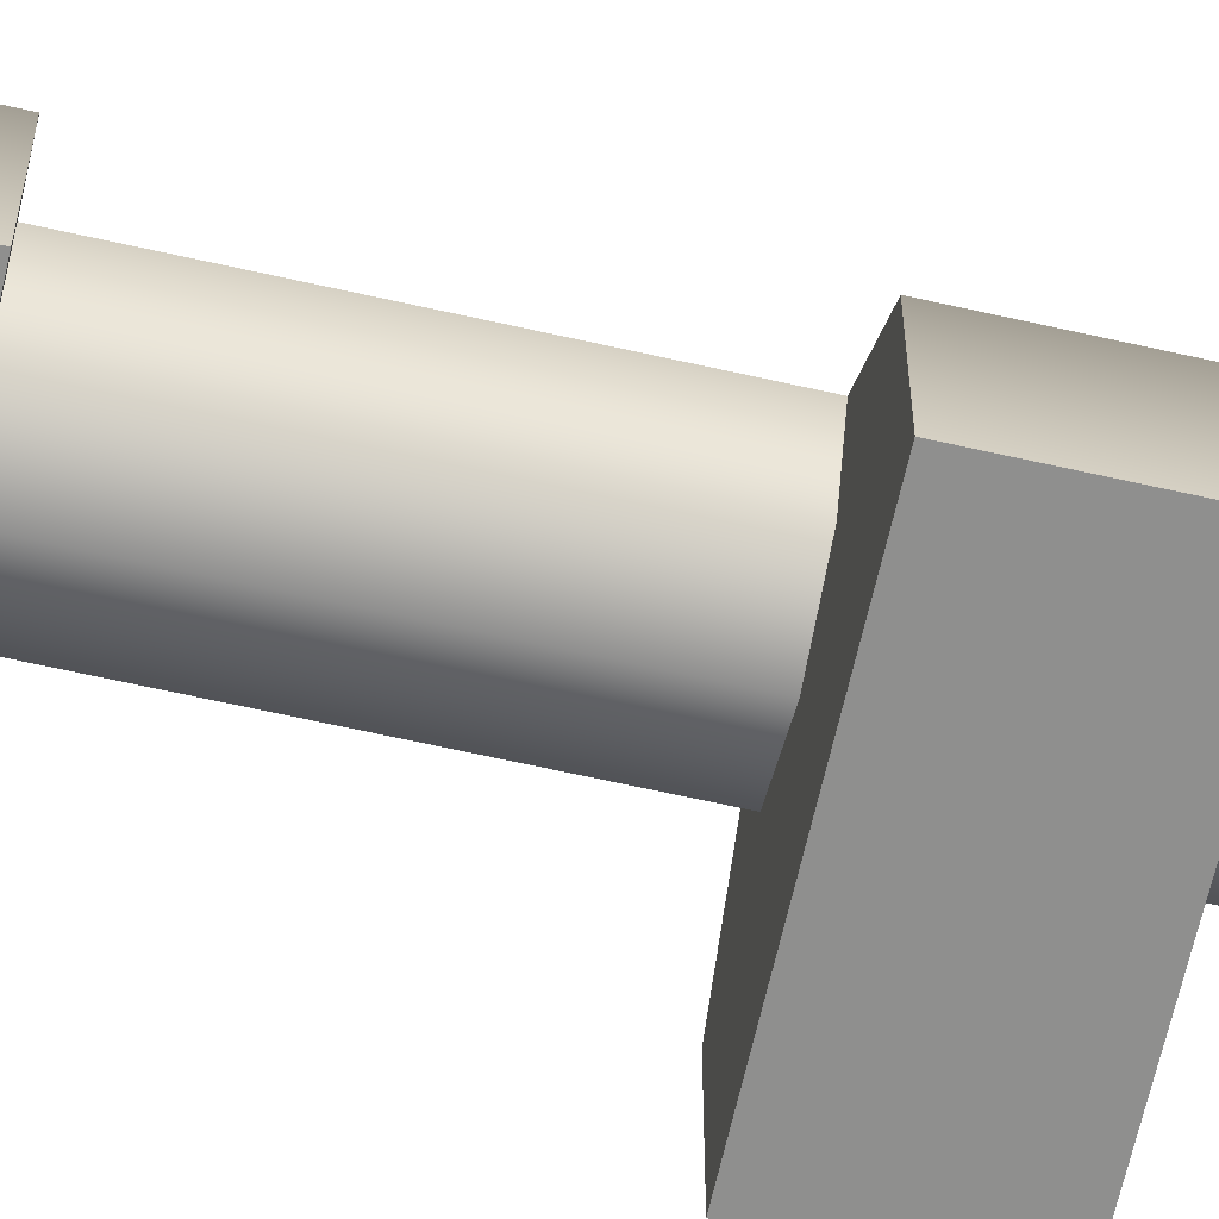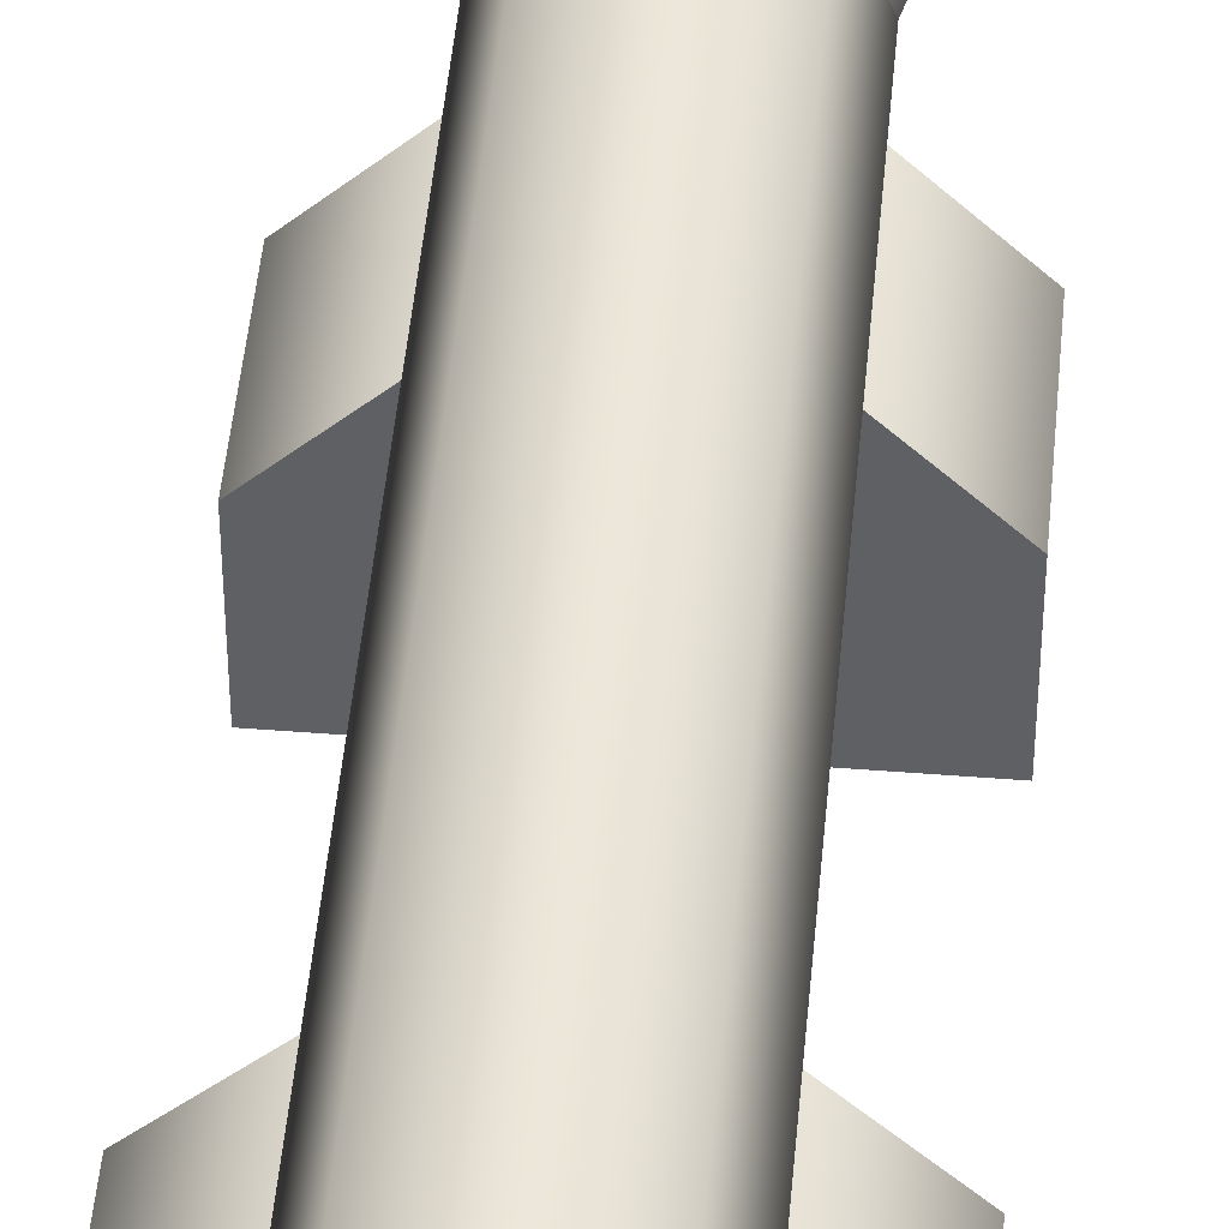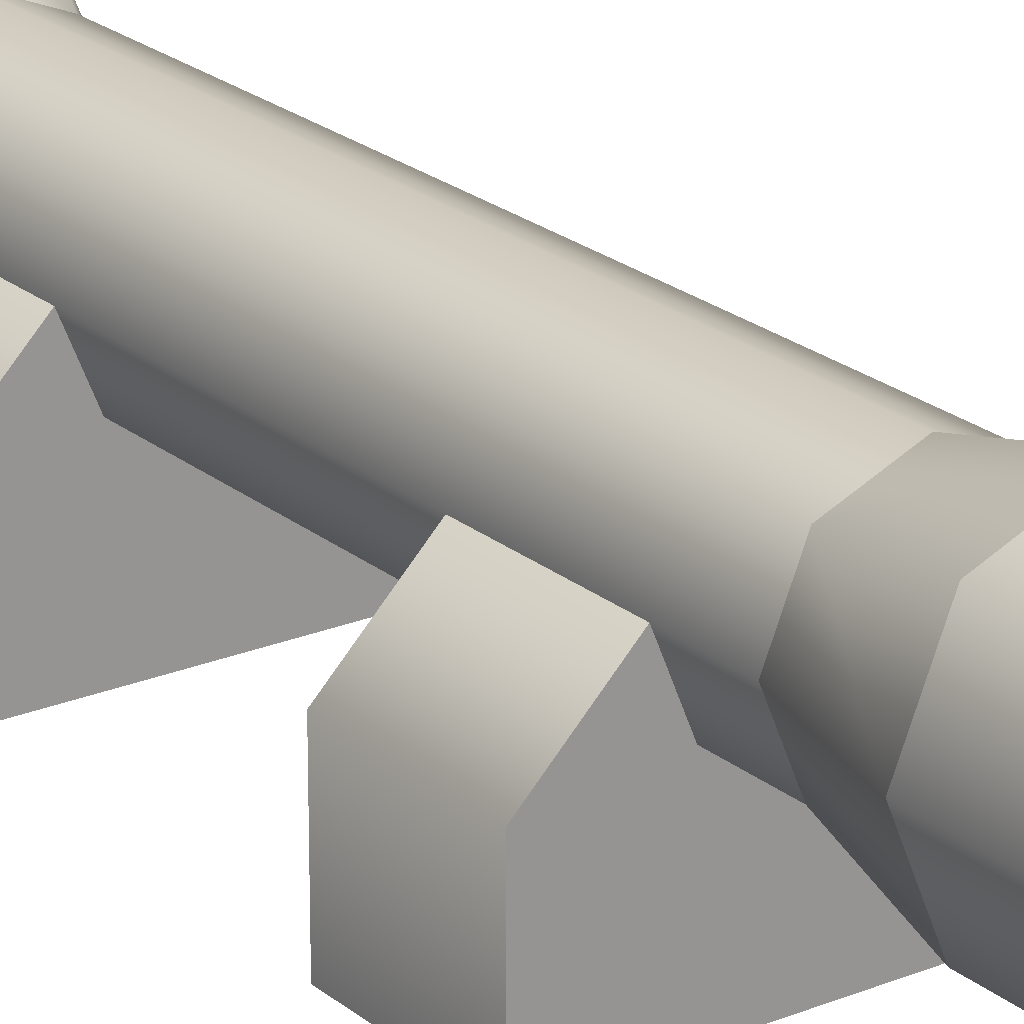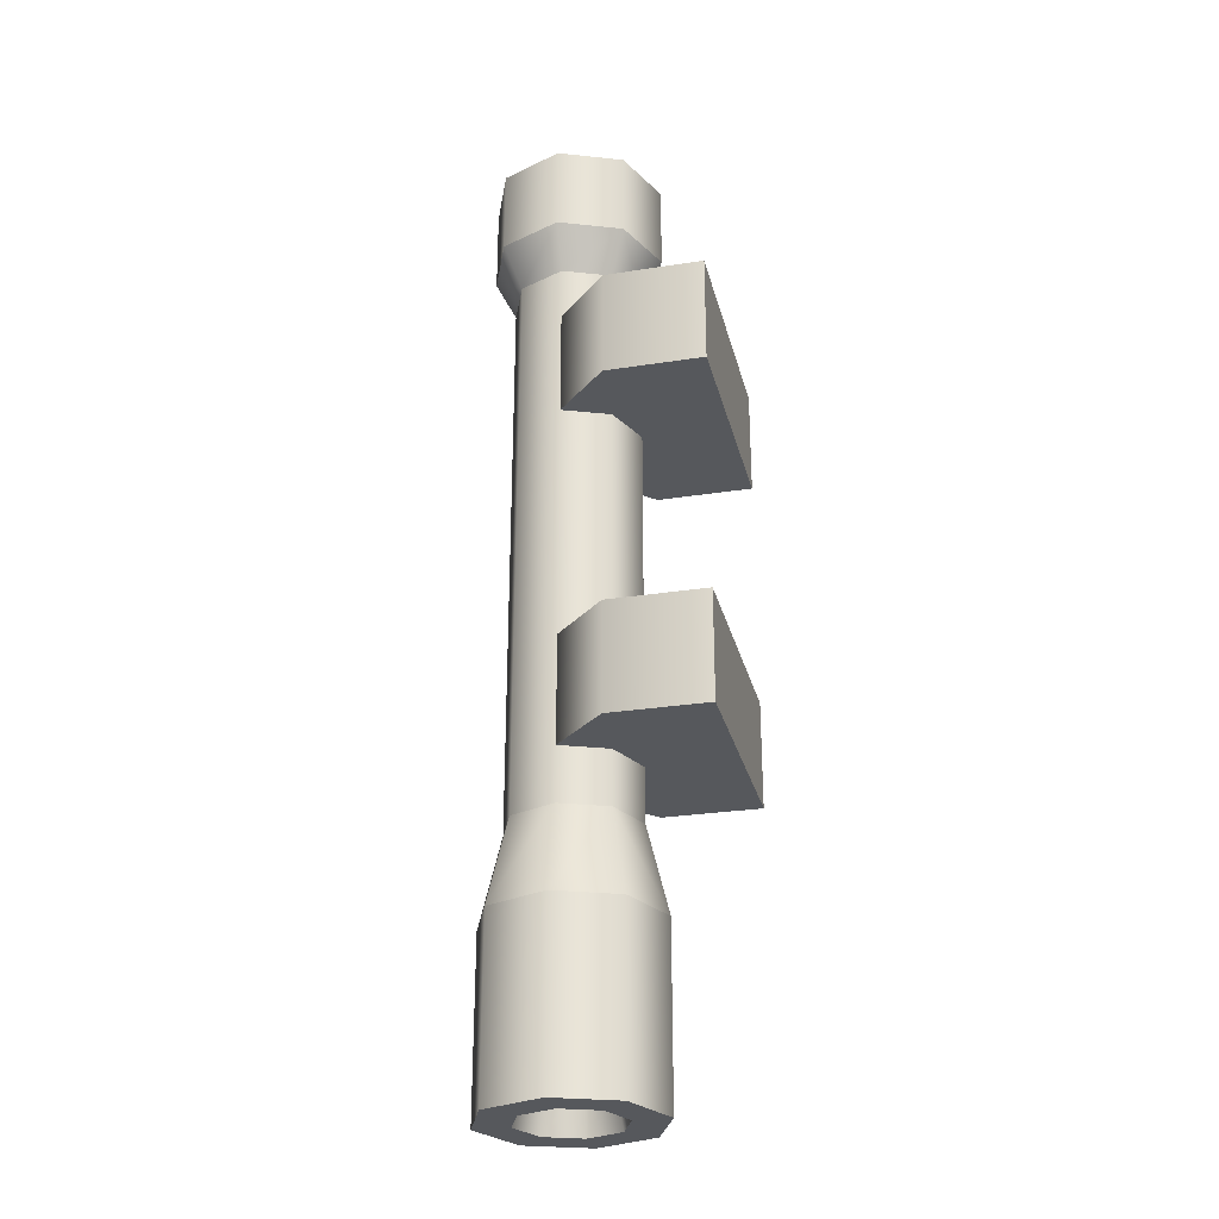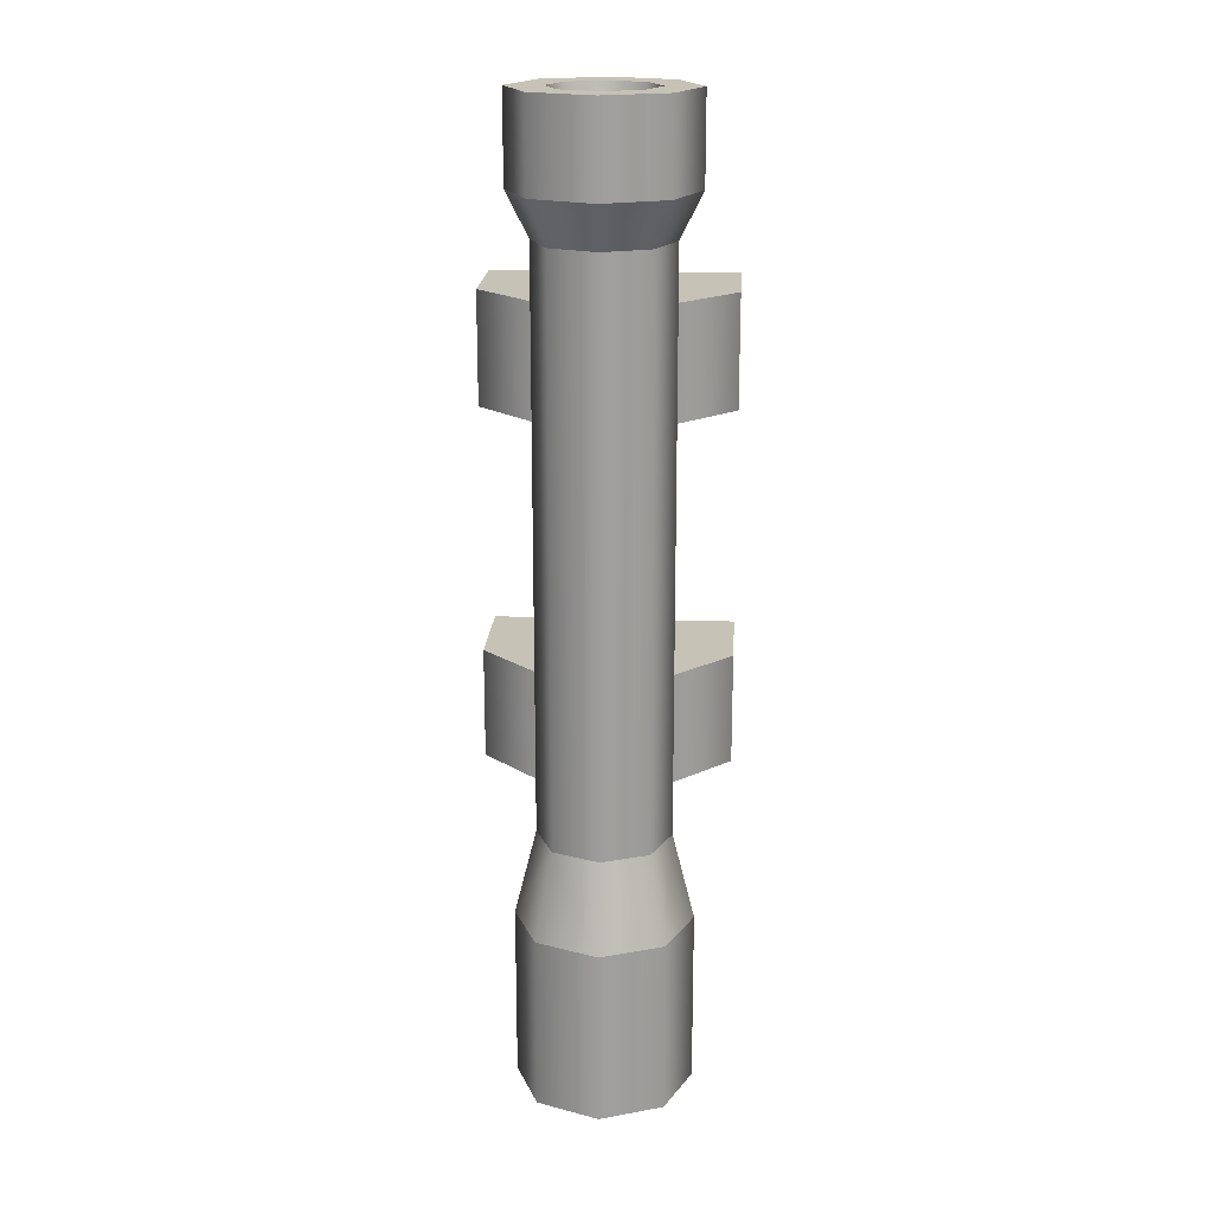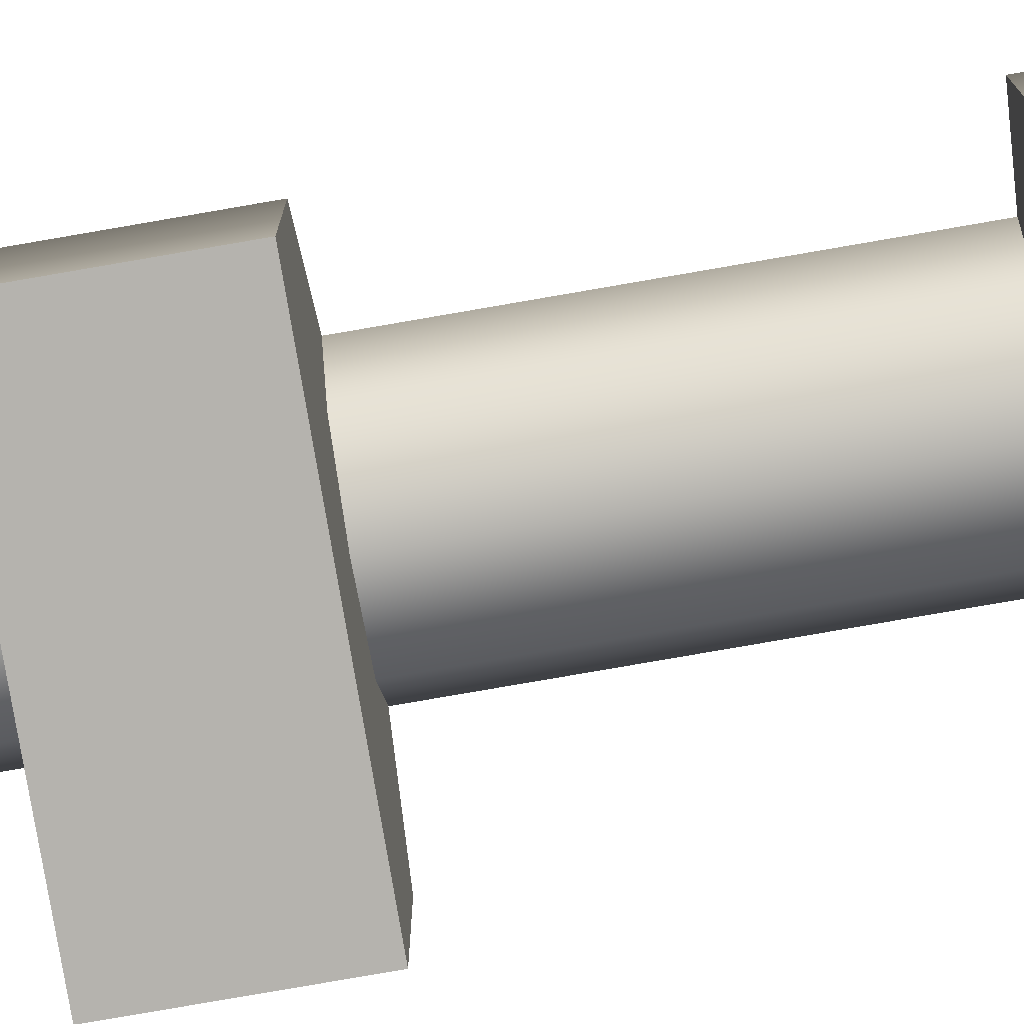
<metadata>
{"format":"obj","ext":"obj","renderer":"f3d","projection":"perspective","resolution":1024,"background":"white","views":[{"elev":-65.3,"azim":77.2,"up":"+Y"},{"elev":47.2,"azim":5.1,"up":"+Y"},{"elev":22.1,"azim":144.3,"up":"+Y"},{"elev":-27.8,"azim":-76.6,"up":"+Z"},{"elev":19.1,"azim":-176.3,"up":"+Z"},{"elev":-80.0,"azim":-80.2,"up":"+Y"}]}
</metadata>
<code>
g scope-large-a
v 0.005 0.03 -0.22 1 1 1
v 0.03328 0.04172 -0.22 1 1 1
v -0.02328 0.04172 -0.22 1 1 1
v 0.005 0.04624 -0.22 1 1 1
v -0.0118 0.0532 -0.22 1 1 1
v 0.0218 0.0532 -0.22 1 1 1
v -0.035 0.07 -0.22 1 1 1
v -0.01876 0.07 -0.22 1 1 1
v 0.045 0.07 -0.22 1 1 1
v 0.02876 0.07 -0.22 1 1 1
v 0.0218 0.0868 -0.22 1 1 1
v -0.02328 0.09828 -0.22 1 1 1
v 0.03328 0.09828 -0.22 1 1 1
v -0.0118 0.0868 -0.22 1 1 1
v 0.005 0.11 -0.22 1 1 1
v 0.005 0.09376 -0.22 1 1 1
v 0.03328 0.09828 -0.14 1 1 1
v 0.045 0.07 -0.14 1 1 1
v 0.005 0.11 -0.14 1 1 1
v -0.02328 0.09828 -0.14 1 1 1
v -0.035 0.07 -0.14 1 1 1
v -0.02328 0.04172 -0.14 1 1 1
v 0.005 0.03 -0.14 1 1 1
v 0.03328 0.04172 -0.14 1 1 1
v -0.01401 0.07 -0.2 1 1 1
v -0.008443 0.05656 -0.2 1 1 1
v 0.005 0.08901 -0.2 1 1 1
v -0.008443 0.08344 -0.2 1 1 1
v 0.01844 0.05656 -0.2 1 1 1
v 0.02401 0.07 -0.2 1 1 1
v 0.01844 0.08344 -0.2 1 1 1
v 0.005 0.05099 -0.2 1 1 1
v -0.02328 0.04172 0.18 1 1 1
v -0.035 0.07 0.18 1 1 1
v -0.02328 0.04172 0.22 1 1 1
v -0.035 0.07 0.22 1 1 1
v -0.008443 0.08344 0.2 1 1 1
v -0.01401 0.07 0.2 1 1 1
v -0.0118 0.0868 0.22 1 1 1
v -0.01876 0.07 0.22 1 1 1
v 0.02621 0.04879 -0.1 1 1 1
v 0.005 0.04 -0.1 1 1 1
v 0.02621 0.04879 0.16 1 1 1
v 0.005 0.04 0.16 1 1 1
v 0.005 0.1 -0.1 1 1 1
v 0.005 0.1 0.16 1 1 1
v -0.01621 0.09121 -0.1 1 1 1
v -0.01621 0.09121 0.16 1 1 1
v 0.005 0.09376 0.22 1 1 1
v 0.005 0.08901 0.2 1 1 1
v -0.008443 0.05656 0.2 1 1 1
v -0.0118 0.0532 0.22 1 1 1
v 0.02401 0.07 0.2 1 1 1
v 0.01844 0.08344 0.2 1 1 1
v 0.02876 0.07 0.22 1 1 1
v 0.0218 0.0868 0.22 1 1 1
v -0.02328 0.09828 0.18 1 1 1
v -0.02328 0.09828 0.22 1 1 1
v 0.005 0.03 0.22 1 1 1
v 0.03328 0.04172 0.22 1 1 1
v 0.005 0.04624 0.22 1 1 1
v 0.0218 0.0532 0.22 1 1 1
v 0.045 0.07 0.22 1 1 1
v 0.03328 0.09828 0.22 1 1 1
v 0.005 0.11 0.22 1 1 1
v 0.005 0.03 0.18 1 1 1
v 0.01844 0.05656 0.2 1 1 1
v 0.02621 0.09121 -0.1 1 1 1
v 0.035 0.07 -0.1 1 1 1
v 0.02621 0.09121 0.16 1 1 1
v 0.035 0.07 0.16 1 1 1
v -0.025 0.07 -0.1 1 1 1
v -0.025 0.07 0.16 1 1 1
v -0.01621 0.04879 0.16 1 1 1
v -0.01621 0.04879 -0.1 1 1 1
v 0.03328 0.09828 0.18 1 1 1
v 0.045 0.07 0.18 1 1 1
v 0.005 0.11 0.18 1 1 1
v 0.005 0.05099 0.2 1 1 1
v 0.03328 0.04172 0.18 1 1 1
v 0.06 -4.512e-17 0.135 1 1 1
v 0.06 -4.512e-17 0.08504 1 1 1
v -0.05 -4.512e-17 0.135 1 1 1
v -0.05 -4.512e-17 0.08504 1 1 1
v 0.035 0.07 0.08504 1 1 1
v 0.035 0.07 0.135 1 1 1
v -0.025 0.07 0.08504 1 1 1
v -0.025 0.07 0.135 1 1 1
v 0.06 0.045 0.135 1 1 1
v -0.05 0.045 0.135 1 1 1
v -0.05 0.045 0.08504 1 1 1
v 0.06 0.045 0.08504 1 1 1
v 0.06 0 -0.025 1 1 1
v 0.06 0 -0.075 1 1 1
v -0.05 0 -0.025 1 1 1
v -0.05 0 -0.075 1 1 1
v 0.035 0.07 -0.075 1 1 1
v 0.035 0.07 -0.025 1 1 1
v -0.025 0.07 -0.075 1 1 1
v -0.025 0.07 -0.025 1 1 1
v 0.06 0.045 -0.025 1 1 1
v -0.05 0.045 -0.025 1 1 1
v -0.05 0.045 -0.075 1 1 1
v 0.06 0.045 -0.075 1 1 1
f 3 2 1
f 2 3 4
f 4 3 5
f 6 2 4
f 5 3 7
f 5 7 8
f 2 6 9
f 9 6 10
f 9 10 11
f 8 7 12
f 9 11 13
f 8 12 14
f 13 12 15
f 13 11 16
f 14 12 16
f 16 12 13
f 17 9 13
f 9 17 18
f 15 17 13
f 17 15 19
f 12 19 15
f 19 12 20
f 21 12 7
f 12 21 20
f 22 7 3
f 7 22 21
f 22 1 23
f 1 22 3
f 23 2 24
f 2 23 1
f 18 2 9
f 2 18 24
f 25 5 8
f 5 25 26
f 28 16 27
f 16 28 14
f 29 10 6
f 10 29 30
f 31 16 11
f 16 31 27
f 30 11 10
f 11 30 31
f 4 29 6
f 29 4 32
f 28 8 14
f 8 28 25
f 5 32 4
f 32 5 26
f 35 34 33
f 34 35 36
f 39 38 37
f 38 39 40
f 43 42 41
f 42 43 44
f 47 46 45
f 46 47 48
f 39 50 49
f 50 39 37
f 40 51 38
f 51 40 52
f 55 54 53
f 54 55 56
f 36 57 34
f 57 36 58
f 60 35 59
f 35 60 61
f 61 60 62
f 52 35 61
f 62 60 63
f 62 63 55
f 35 52 36
f 36 52 40
f 36 40 39
f 55 63 64
f 36 39 58
f 55 64 56
f 58 64 65
f 58 39 49
f 56 64 49
f 49 64 58
f 35 66 59
f 66 35 33
f 62 53 67
f 53 62 55
f 49 54 56
f 54 49 50
f 70 69 68
f 69 70 71
f 71 41 69
f 41 71 43
f 73 47 72
f 47 73 48
f 74 42 44
f 42 74 75
f 64 77 76
f 77 64 63
f 74 72 75
f 72 74 73
f 45 70 68
f 70 45 46
f 57 65 78
f 65 57 58
f 67 61 62
f 61 67 79
f 59 80 60
f 80 59 66
f 78 64 76
f 64 78 65
f 51 61 79
f 61 51 52
f 63 80 77
f 80 63 60
f 68 18 17
f 18 68 69
f 19 68 17
f 68 19 45
f 72 20 21
f 20 72 47
f 75 21 22
f 21 75 72
f 20 45 19
f 45 20 47
f 75 23 42
f 23 75 22
f 69 24 18
f 24 69 41
f 41 23 24
f 23 41 42
f 77 43 71
f 43 77 80
f 76 71 70
f 71 76 77
f 70 78 76
f 78 70 46
f 33 44 66
f 44 33 74
f 48 78 46
f 78 48 57
f 34 48 73
f 48 34 57
f 33 73 74
f 73 33 34
f 66 43 80
f 43 66 44
f 83 82 81
f 82 83 84
f 87 86 85
f 86 87 88
f 89 83 81
f 83 89 90
f 90 89 86
f 90 86 88
f 91 82 84
f 82 91 92
f 92 91 87
f 92 87 85
f 83 91 84
f 91 83 90
f 89 82 92
f 82 89 81
f 85 89 92
f 89 85 86
f 91 88 87
f 88 91 90
f 95 94 93
f 94 95 96
f 99 98 97
f 98 99 100
f 101 95 93
f 95 101 102
f 102 101 98
f 102 98 100
f 103 94 96
f 94 103 104
f 104 103 99
f 104 99 97
f 95 103 96
f 103 95 102
f 101 94 104
f 94 101 93
f 97 101 104
f 101 97 98
f 103 100 99
f 100 103 102
f 26 29 32
f 29 26 25
f 29 25 30
f 30 25 28
f 30 28 31
f 31 28 27
f 67 51 79
f 51 67 53
f 51 53 38
f 38 53 54
f 38 54 37
f 37 54 50
g scope-large-a
f 3 2 1
f 2 3 4
f 4 3 5
f 6 2 4
f 5 3 7
f 5 7 8
f 2 6 9
f 9 6 10
f 9 10 11
f 8 7 12
f 9 11 13
f 8 12 14
f 13 12 15
f 13 11 16
f 14 12 16
f 16 12 13
f 17 9 13
f 9 17 18
f 15 17 13
f 17 15 19
f 12 19 15
f 19 12 20
f 21 12 7
f 12 21 20
f 22 7 3
f 7 22 21
f 22 1 23
f 1 22 3
f 23 2 24
f 2 23 1
f 18 2 9
f 2 18 24
f 25 5 8
f 5 25 26
f 28 16 27
f 16 28 14
f 29 10 6
f 10 29 30
f 31 16 11
f 16 31 27
f 30 11 10
f 11 30 31
f 4 29 6
f 29 4 32
f 28 8 14
f 8 28 25
f 5 32 4
f 32 5 26
f 35 34 33
f 34 35 36
f 39 38 37
f 38 39 40
f 43 42 41
f 42 43 44
f 47 46 45
f 46 47 48
f 39 50 49
f 50 39 37
f 40 51 38
f 51 40 52
f 55 54 53
f 54 55 56
f 36 57 34
f 57 36 58
f 60 35 59
f 35 60 61
f 61 60 62
f 52 35 61
f 62 60 63
f 62 63 55
f 35 52 36
f 36 52 40
f 36 40 39
f 55 63 64
f 36 39 58
f 55 64 56
f 58 64 65
f 58 39 49
f 56 64 49
f 49 64 58
f 35 66 59
f 66 35 33
f 62 53 67
f 53 62 55
f 49 54 56
f 54 49 50
f 70 69 68
f 69 70 71
f 71 41 69
f 41 71 43
f 73 47 72
f 47 73 48
f 74 42 44
f 42 74 75
f 64 77 76
f 77 64 63
f 74 72 75
f 72 74 73
f 45 70 68
f 70 45 46
f 57 65 78
f 65 57 58
f 67 61 62
f 61 67 79
f 59 80 60
f 80 59 66
f 78 64 76
f 64 78 65
f 51 61 79
f 61 51 52
f 63 80 77
f 80 63 60
f 68 18 17
f 18 68 69
f 19 68 17
f 68 19 45
f 72 20 21
f 20 72 47
f 75 21 22
f 21 75 72
f 20 45 19
f 45 20 47
f 75 23 42
f 23 75 22
f 69 24 18
f 24 69 41
f 41 23 24
f 23 41 42
f 77 43 71
f 43 77 80
f 76 71 70
f 71 76 77
f 70 78 76
f 78 70 46
f 33 44 66
f 44 33 74
f 48 78 46
f 78 48 57
f 34 48 73
f 48 34 57
f 33 73 74
f 73 33 34
f 66 43 80
f 43 66 44
f 83 82 81
f 82 83 84
f 87 86 85
f 86 87 88
f 89 83 81
f 83 89 90
f 90 89 86
f 90 86 88
f 91 82 84
f 82 91 92
f 92 91 87
f 92 87 85
f 83 91 84
f 91 83 90
f 89 82 92
f 82 89 81
f 85 89 92
f 89 85 86
f 91 88 87
f 88 91 90
f 95 94 93
f 94 95 96
f 99 98 97
f 98 99 100
f 101 95 93
f 95 101 102
f 102 101 98
f 102 98 100
f 103 94 96
f 94 103 104
f 104 103 99
f 104 99 97
f 95 103 96
f 103 95 102
f 101 94 104
f 94 101 93
f 97 101 104
f 101 97 98
f 103 100 99
f 100 103 102
f 26 29 32
f 29 26 25
f 29 25 30
f 30 25 28
f 30 28 31
f 31 28 27
f 67 51 79
f 51 67 53
f 51 53 38
f 38 53 54
f 38 54 37
f 37 54 50

</code>
